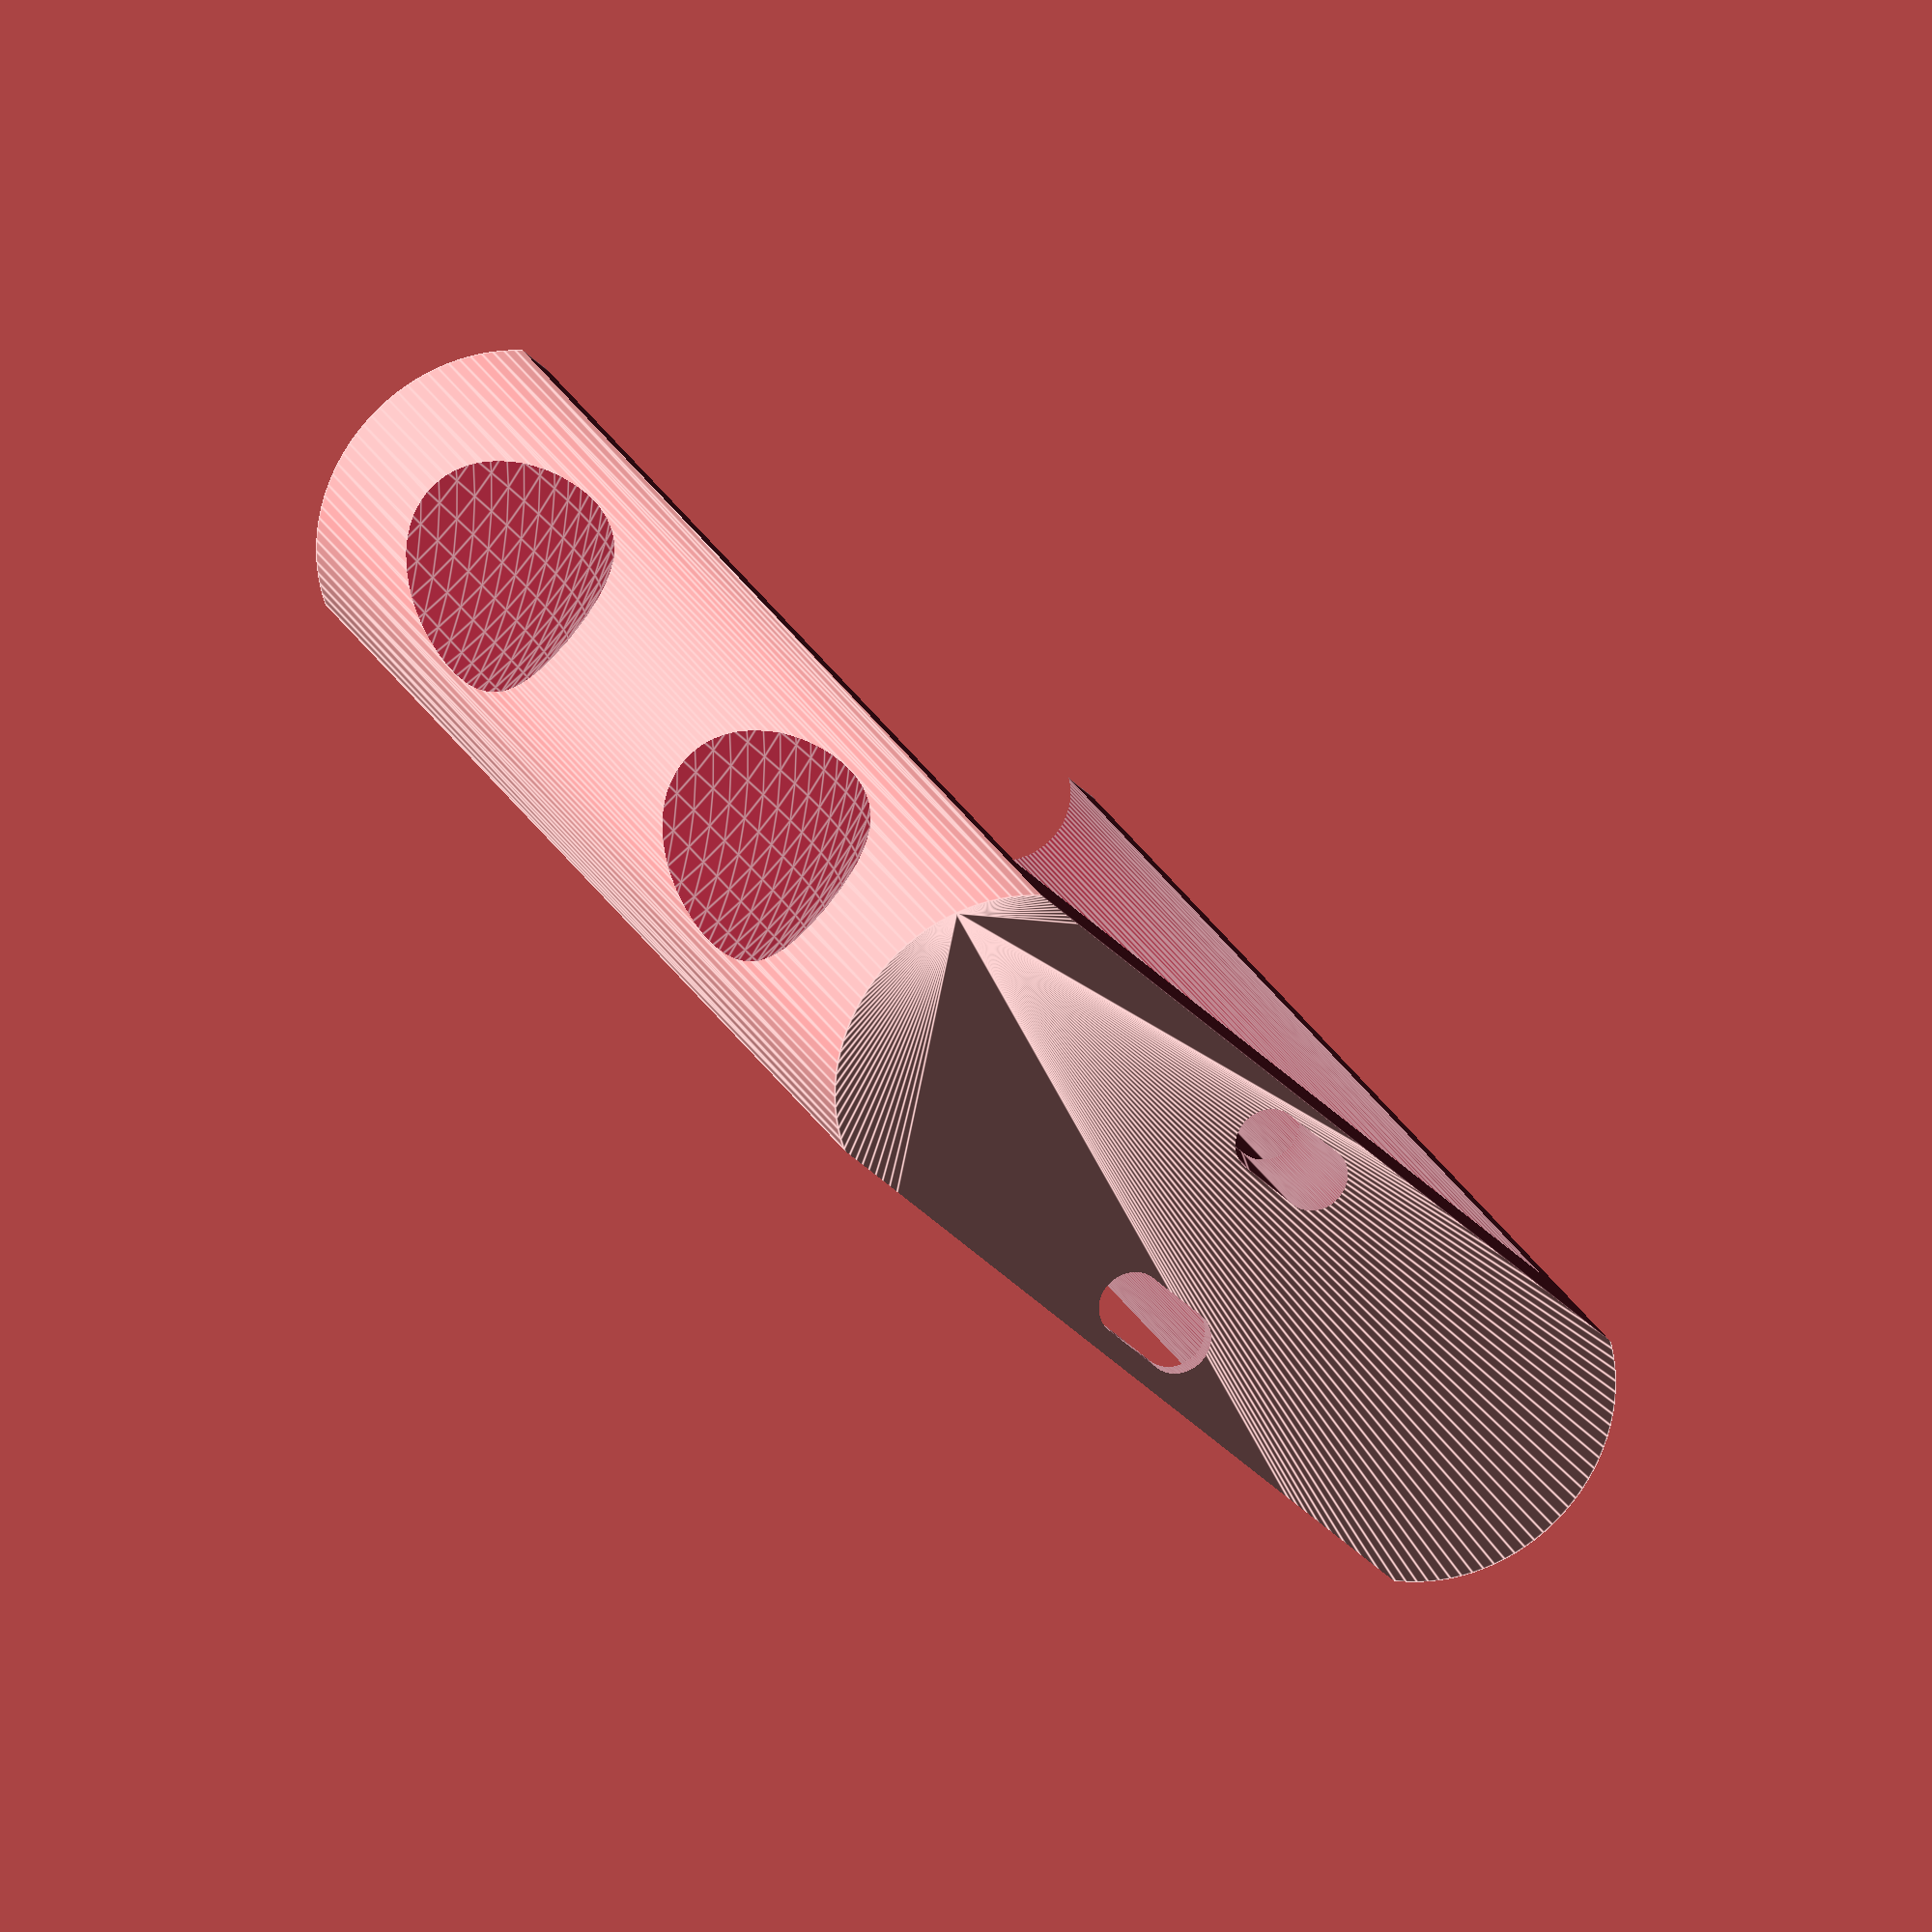
<openscad>
// Copyright (C) 2020, Vishal Verma
// SPDX-License-Identifier: GPL-2.0-only

// phone dimensions
// Typically only these should need to be adjusted based on phone
p_wid=83;
p_ht=158;
p_radius=6.7;

// common dimensions
$fn=100;
shell=2;
container_extra_wid=18;
grip_r=50;
grip_d=5;
top_cutout_r=20;

// walabot dimensions
w_radius=6.5;
w_wid=83;
w_ht=145;
w_gel_pad=0;
w_base_depth=19;
w_back_pocket_w=62;
w_back_zpos = 70;

// cable holes
c_wid=14;
c_radius=3.5;

// computed dimensions
w_depth = w_base_depth + w_gel_pad;
w_back_extra = w_depth - (2 * w_radius);
p_depth = 2 * p_radius;
f_ht = max(w_ht, p_ht);
f_wid = max(w_wid, p_wid);
container_total_wid=f_wid + container_extra_wid;
c_ht=shell+2;
f_depth = w_depth + p_depth + (3 * shell);
w_ht_diff = f_ht - w_ht;
p_ht_diff = f_ht - p_ht;


module rounded_body(r, w, h, center=false)
{
    y_off = center ? 0 : r;

    hull() {
        translate([-w/2 + r, y_off, 0]) cylinder(r=r, h=h);
        translate([w/2 - r, y_off, 0]) cylinder(r=r, h=h);
    }
}

module cable_hole(extra=0)
{
	rounded_body(c_radius, c_wid, c_ht + extra, center=true);
}

module top_cutout()
{
	rotate([90, 0, 0])
		rounded_body(top_cutout_r, w_back_pocket_w, shell + 2, center=true);
}

module bot_slot()
{
	hull() {
		translate([-w_back_pocket_w/2, 0, f_ht])
			cube([w_back_pocket_w, w_back_extra + 1, 1]);
		translate([0, w_back_extra + 1, w_back_zpos + w_ht_diff])
			rotate([90, 0, 0])
				cylinder(r=w_back_pocket_w/2, h=w_back_extra + 1);
	}
}

module bot()
{
	translate([0, w_back_extra, w_ht_diff])
		rounded_body(w_radius, w_wid, w_ht+1);
	bot_slot();
    translate([0, w_back_extra + w_radius, -c_ht+1])
        cable_hole(w_ht_diff);
    
}

module phone()
{
    translate([0, 0, p_ht_diff])
        rounded_body(p_radius, p_wid, p_ht+1);
    translate([0, p_depth/2 - 0.5, -c_ht+1])
        cable_hole(p_ht_diff);
}

module main_shell()
{
    h = f_ht + shell;
    w = container_total_wid;
    d = f_depth;
    r = d/2;
    
    rounded_body(r, w, h, center = true);
}

module grips()
{
	for (i = [1:2:3]) {
		for (j = [-1:2:1]) {
			x_off = (container_total_wid/2 + grip_r - grip_d);
			y_off = (w_back_extra)/2;
			z_off = f_ht/4;

			translate([j * x_off, y_off, i * z_off])
				sphere(grip_r);
		}
	}
}

module final()
{
	difference() {
		translate([0, (w_back_extra)/2, 0]) main_shell();
		translate([0, shell/2, shell]) bot();
		translate([0, -(shell/2 + p_depth), shell]) phone();
		translate([-container_total_wid/2, -(2 * shell + p_depth + 0.5), -1])
			cube([container_total_wid, shell + 2, f_ht + shell + 2]);
		translate([-container_total_wid/2, w_depth, -1])
			cube([container_total_wid, shell + 2, f_ht + shell + 2]);
		grips();
		translate([0, shell/2 + 1, f_ht + shell])
			top_cutout();
	}
}

final();

</openscad>
<views>
elev=158.4 azim=137.2 roll=19.3 proj=o view=edges
</views>
